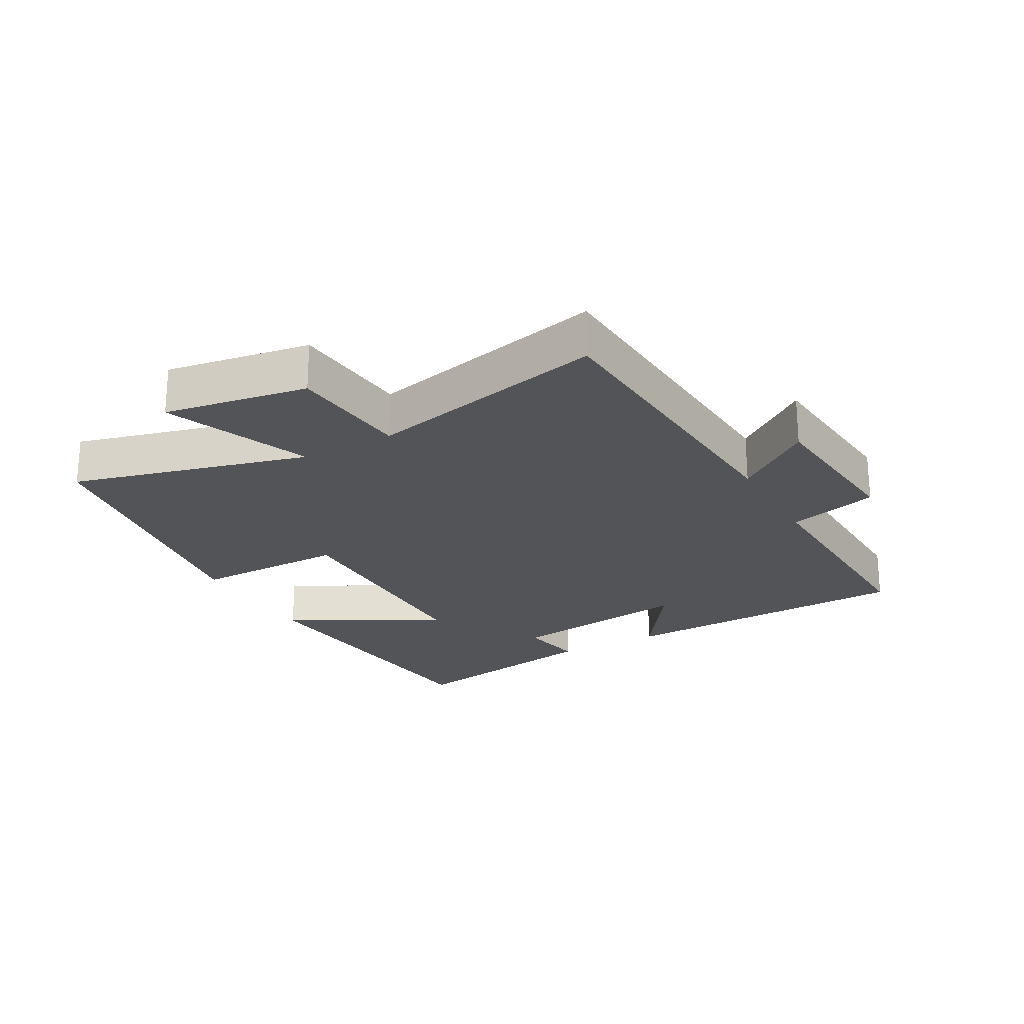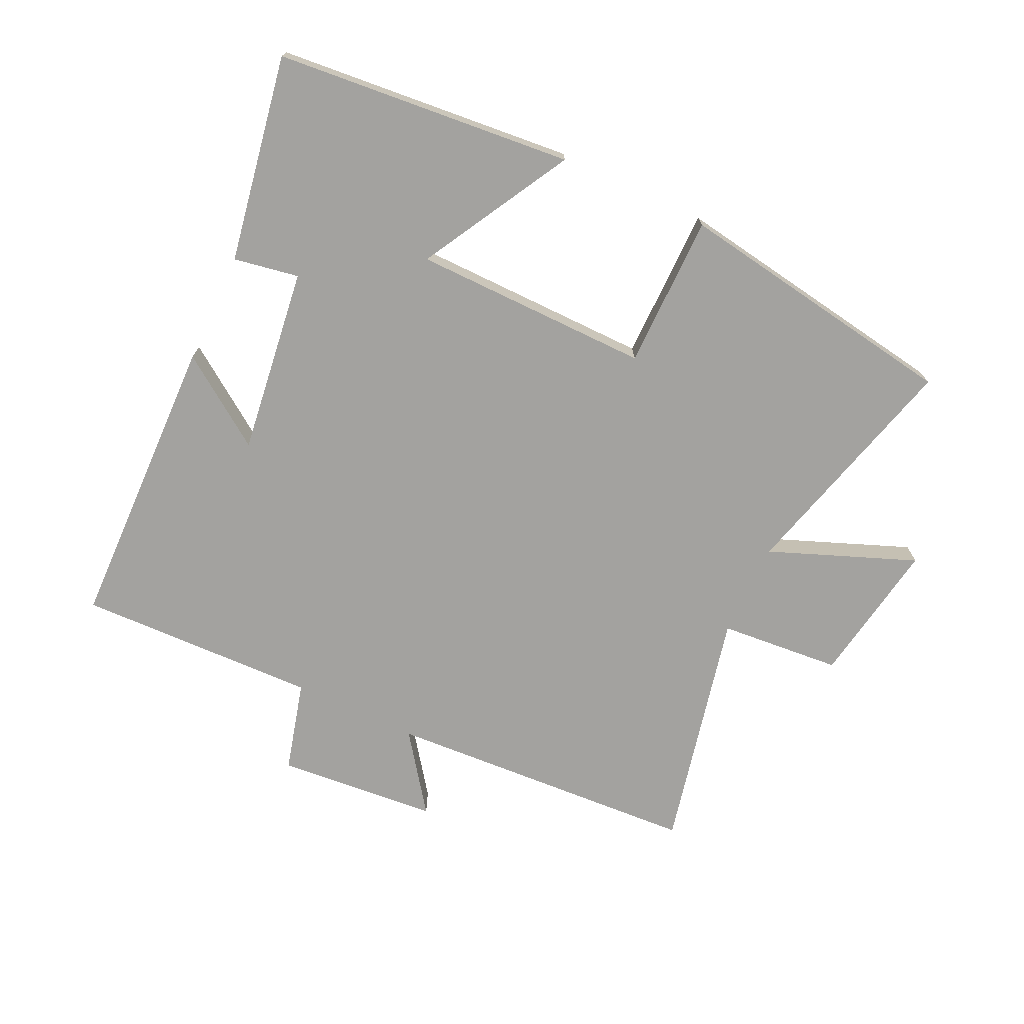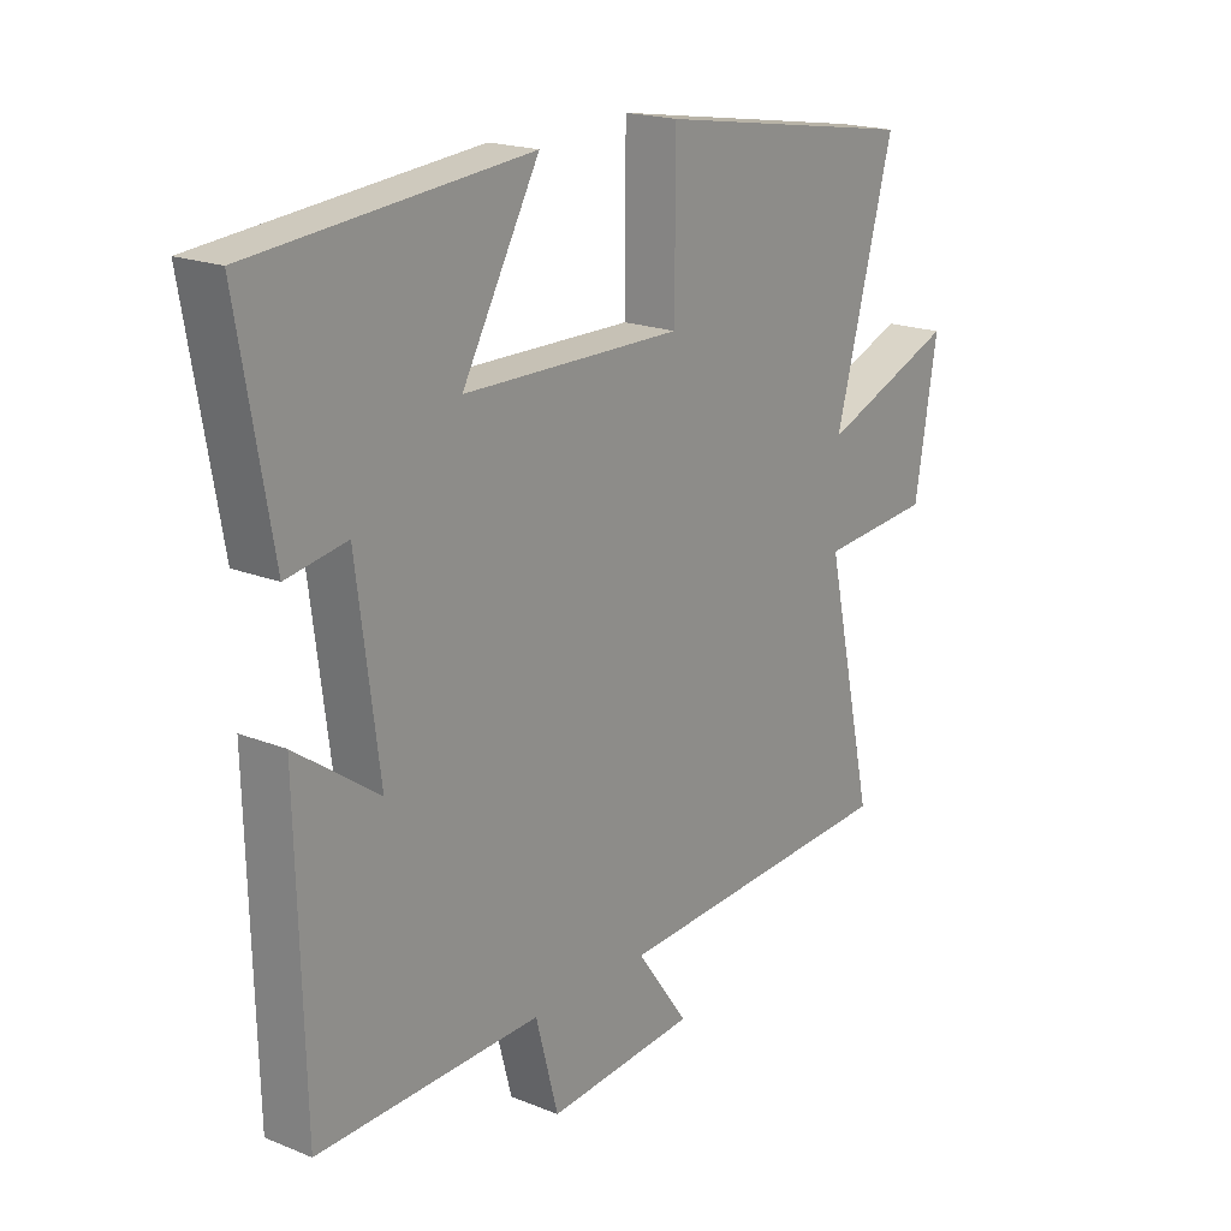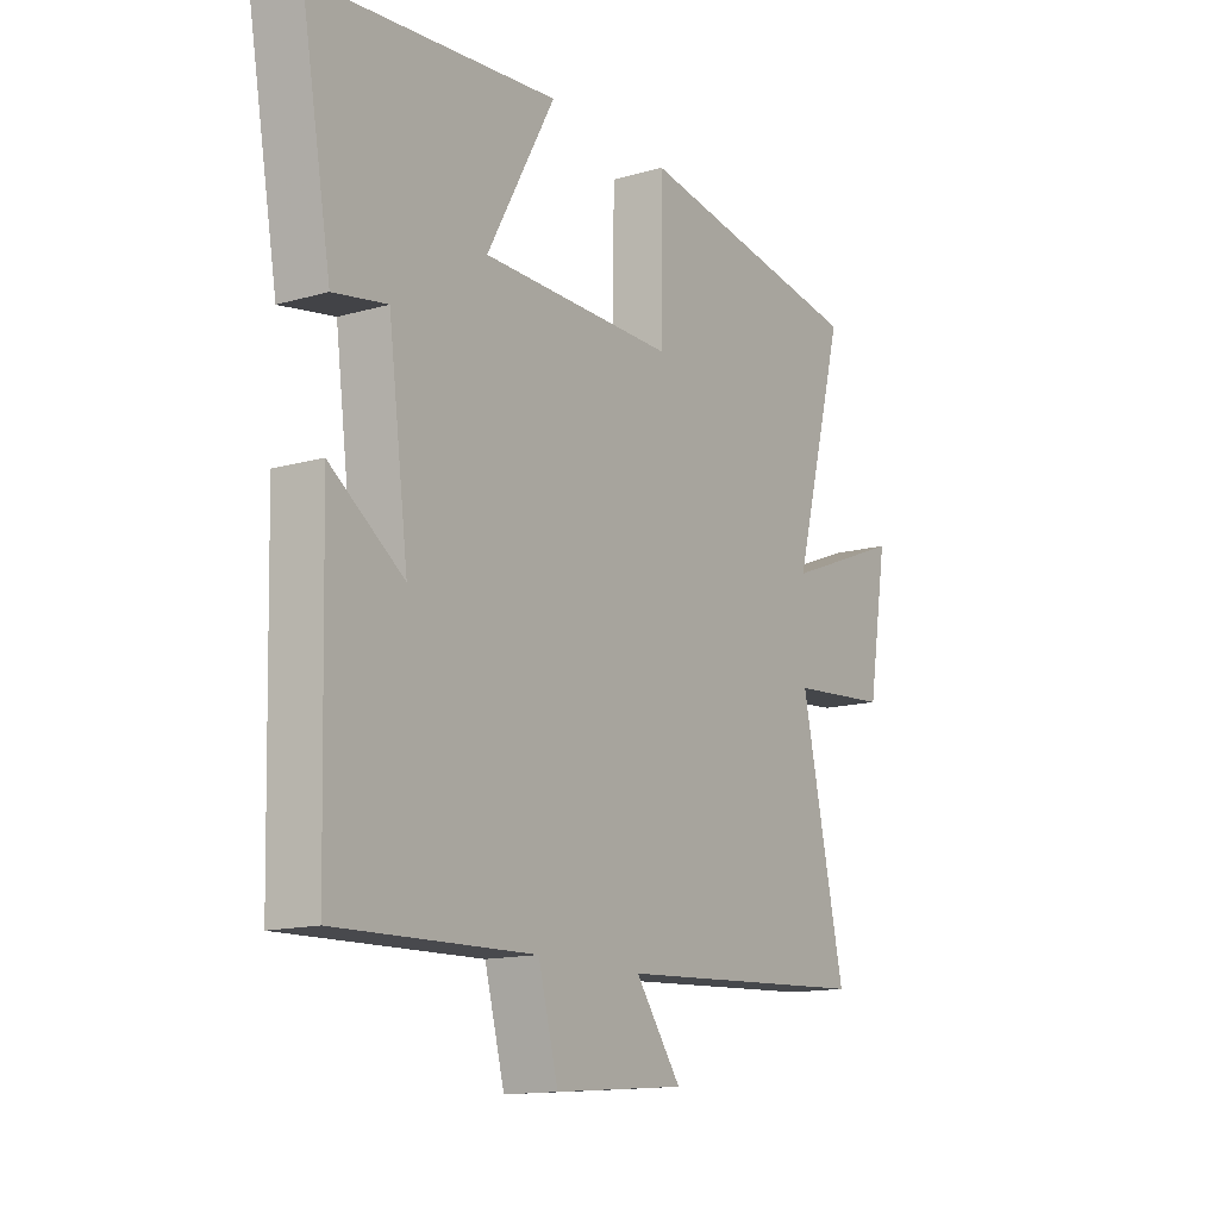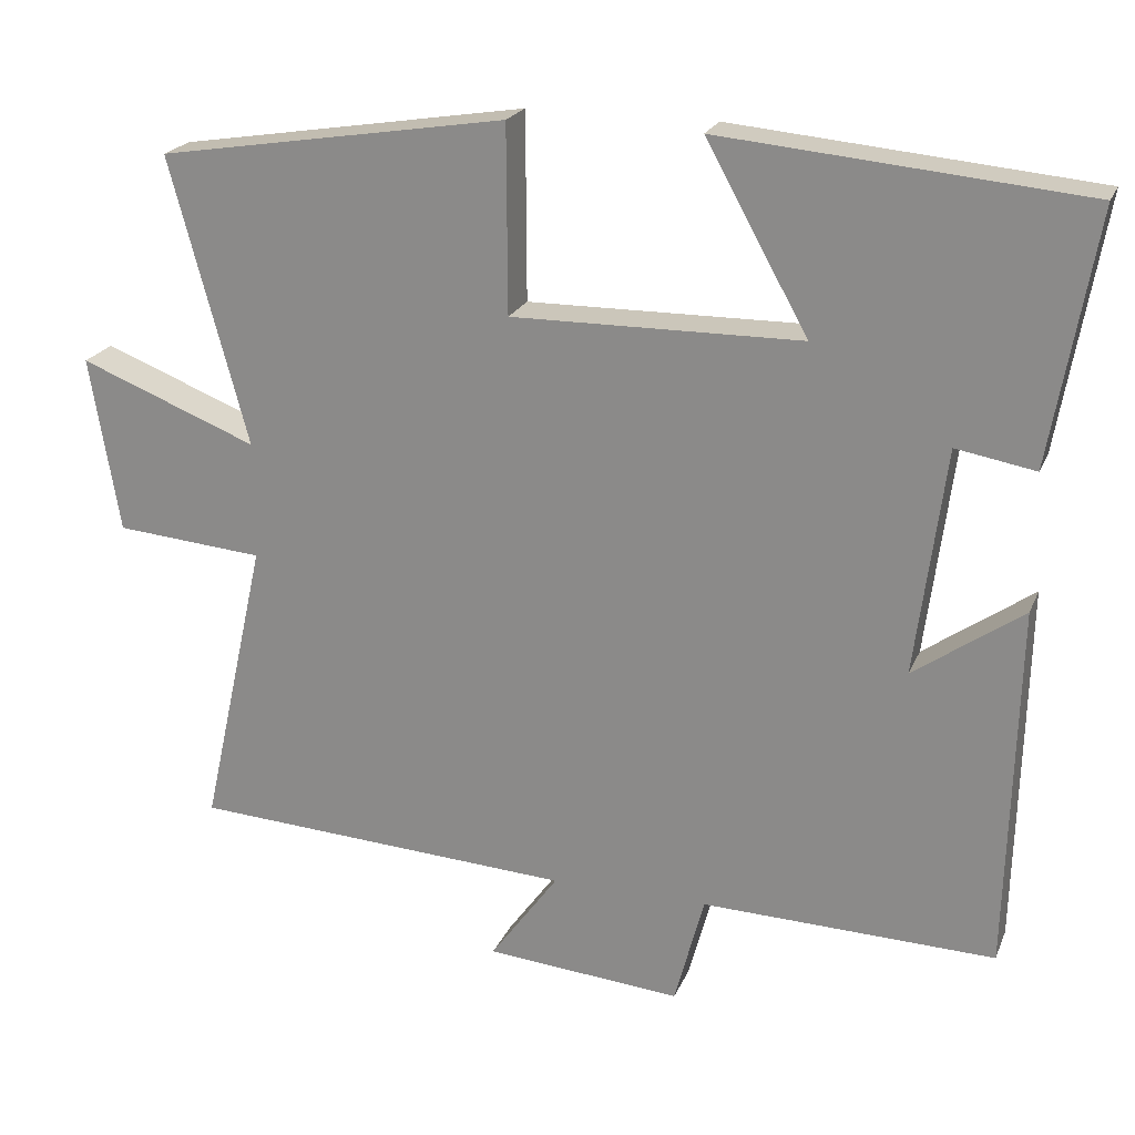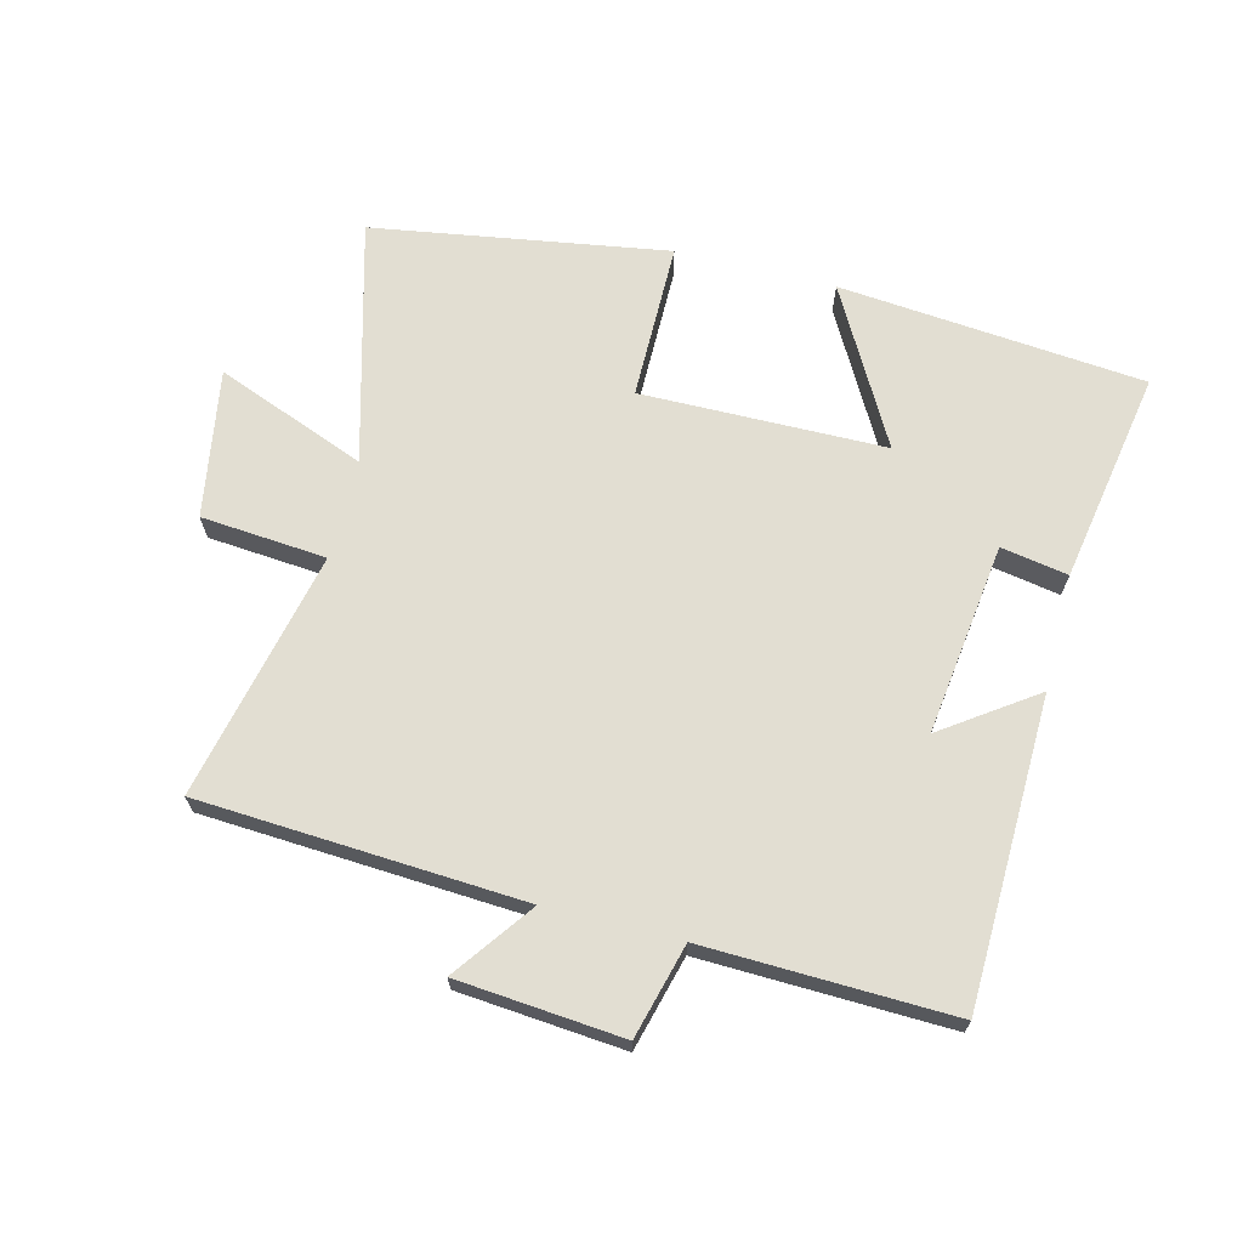
<metadata>
{"format":"obj","ext":"obj","renderer":"f3d","projection":"perspective","resolution":1024,"background":"white","views":[{"elev":-23.2,"azim":119.4,"up":"+Y"},{"elev":-72.4,"azim":-25.2,"up":"+Y"},{"elev":19.2,"azim":-52.7,"up":"+Z"},{"elev":-14.0,"azim":-57.6,"up":"+Z"},{"elev":21.5,"azim":-161.7,"up":"+Z"},{"elev":67.8,"azim":-165.8,"up":"+Y"}]}
</metadata>
<code>
v 0.6 0.07 0.428
v 0.5 0.07 0.059
v 0.729 0.07 0.149
v 0.691 0.07 -0.077
v 0.5 0.07 -0.093
v 0.584 0.07 -0.471
v 0.091 0.07 -0.5
v 0.179 0.07 -0.621
v -0.073 0.07 -0.643
v -0.111 0.07 -0.5
v -0.488 0.07 -0.511
v -0.5 0.07 -0.043
v -0.36 0.07 -0.141
v -0.398 0.07 0.151
v -0.5 0.07 0.133
v -0.557 0.07 0.457
v -0.091 0.07 0.5
v -0.222 0.07 0.264
v 0.15 0.07 0.26
v 0.151 0.07 0.5
v 0.6 0 0.428
v 0.5 0 0.059
v 0.729 0 0.149
v 0.691 0 -0.077
v 0.5 0 -0.093
v 0.584 0 -0.471
v 0.091 0 -0.5
v 0.179 0 -0.621
v -0.073 0 -0.643
v -0.111 0 -0.5
v -0.488 0 -0.511
v -0.5 0 -0.043
v -0.36 0 -0.141
v -0.398 0 0.151
v -0.5 0 0.133
v -0.557 0 0.457
v -0.091 0 0.5
v -0.222 0 0.264
v 0.15 0 0.26
v 0.151 0 0.5
f 19 20 1 2
f 18 19 2
f 15 16 17 18
f 14 15 18
f 13 14 18 2
f 10 11 12 13
f 10 13 2
f 7 8 9 10
f 5 6 7 10
f 5 10 2 3
f 3 4 5
f 22 21 40 39
f 22 39 38
f 38 37 36 35
f 38 35 34
f 22 38 34 33
f 33 32 31 30
f 22 33 30
f 30 29 28 27
f 30 27 26 25
f 23 22 30 25
f 25 24 23
f 1 21 22 2
f 2 22 23 3
f 3 23 24 4
f 4 24 25 5
f 5 25 26 6
f 6 26 27 7
f 7 27 28 8
f 8 28 29 9
f 9 29 30 10
f 10 30 31 11
f 11 31 32 12
f 12 32 33 13
f 13 33 34 14
f 14 34 35 15
f 15 35 36 16
f 16 36 37 17
f 17 37 38 18
f 18 38 39 19
f 19 39 40 20
f 20 40 21 1

</code>
